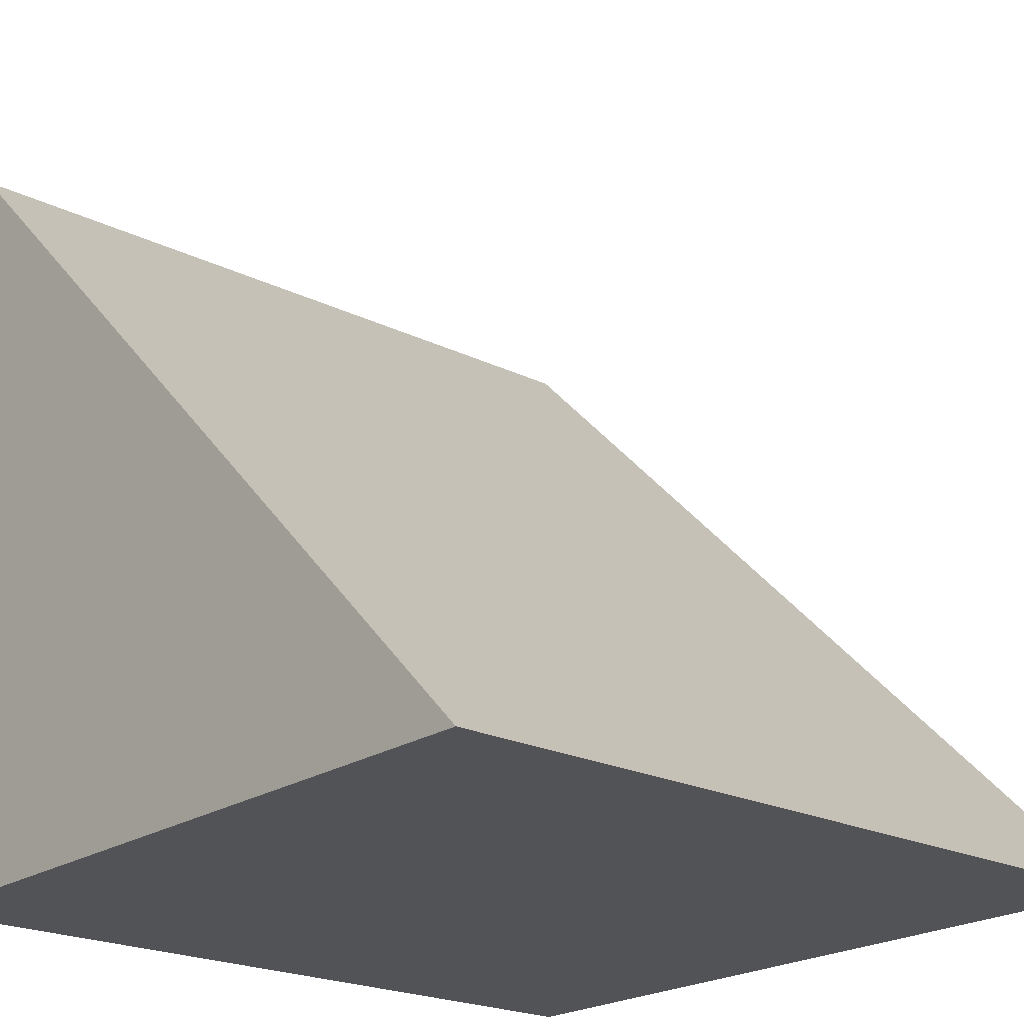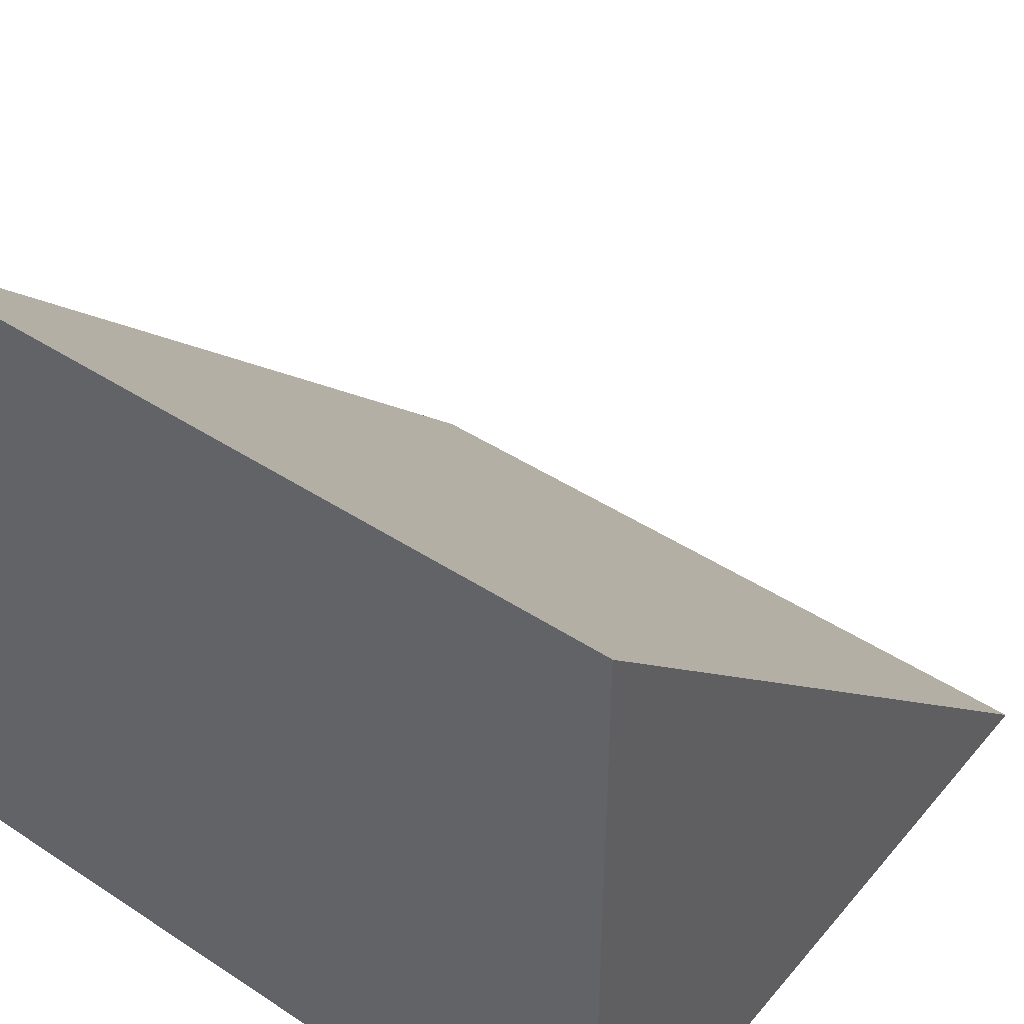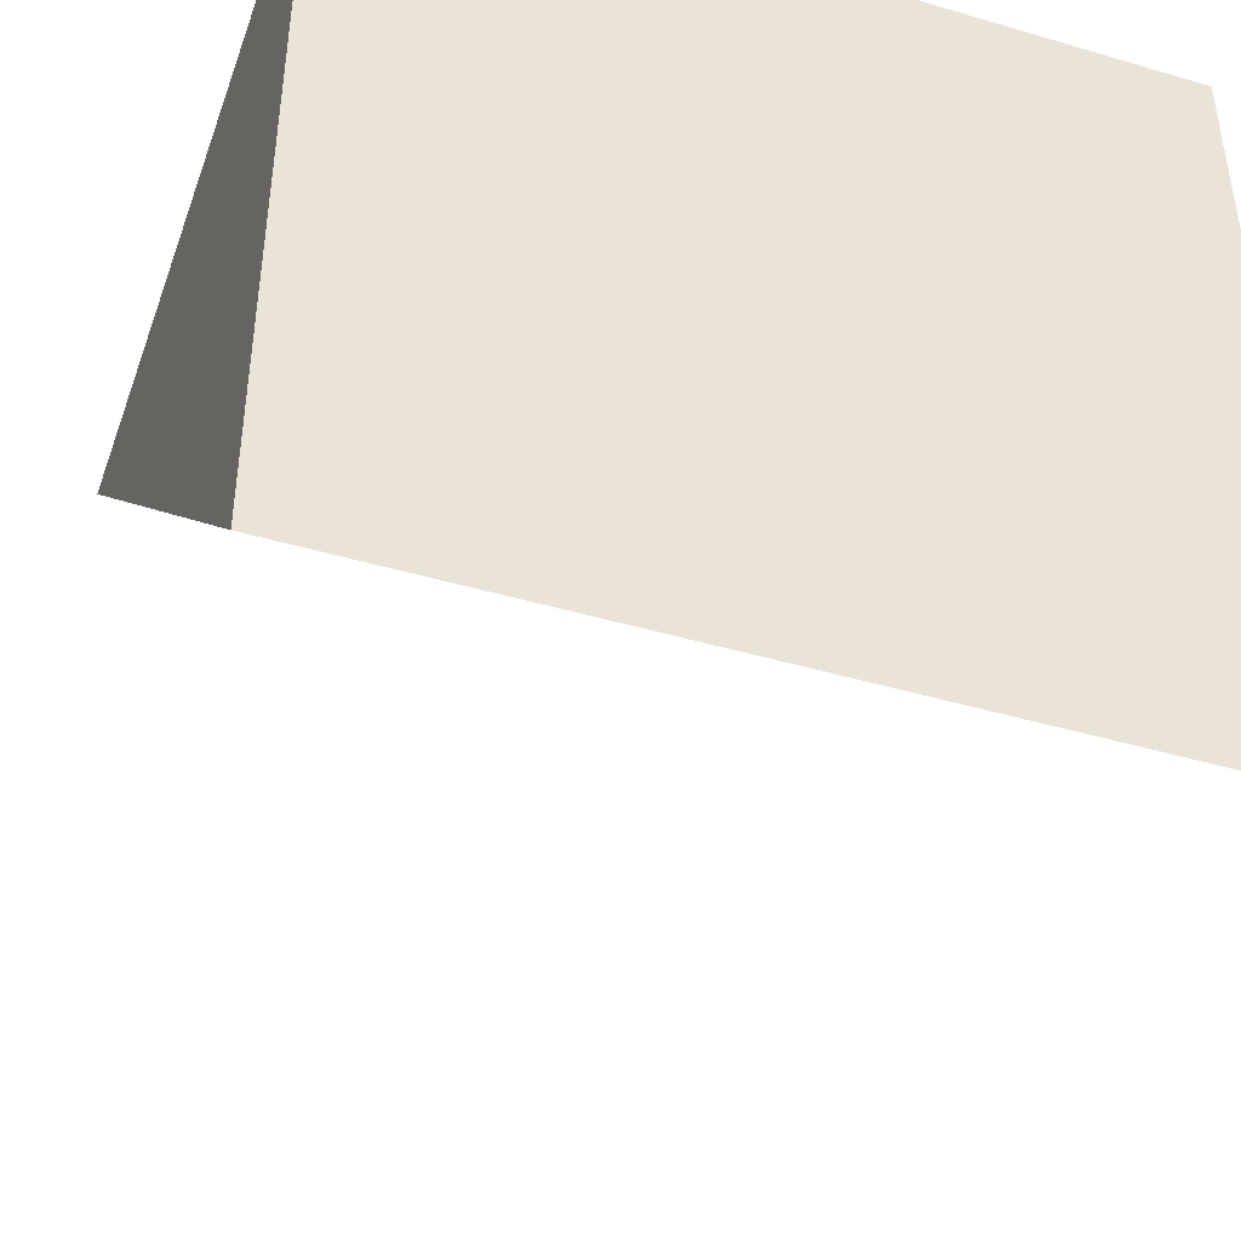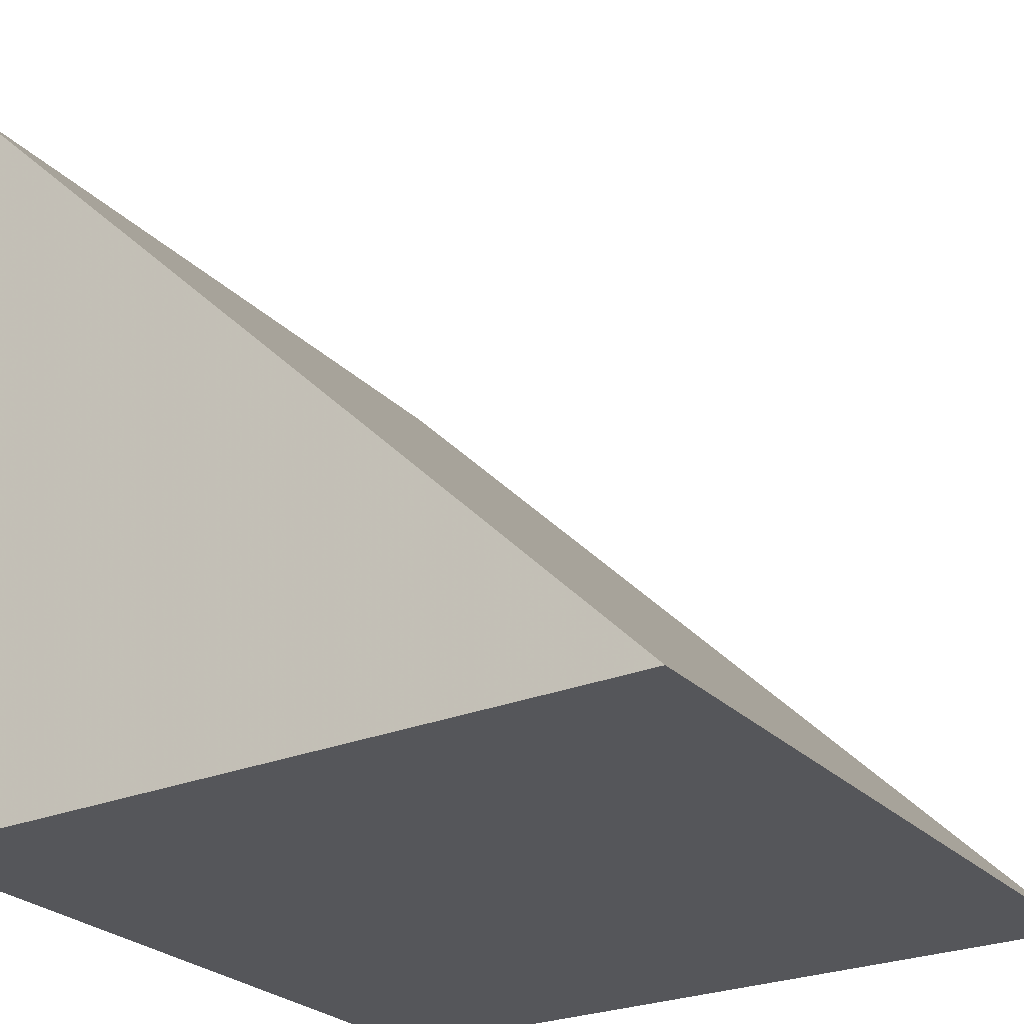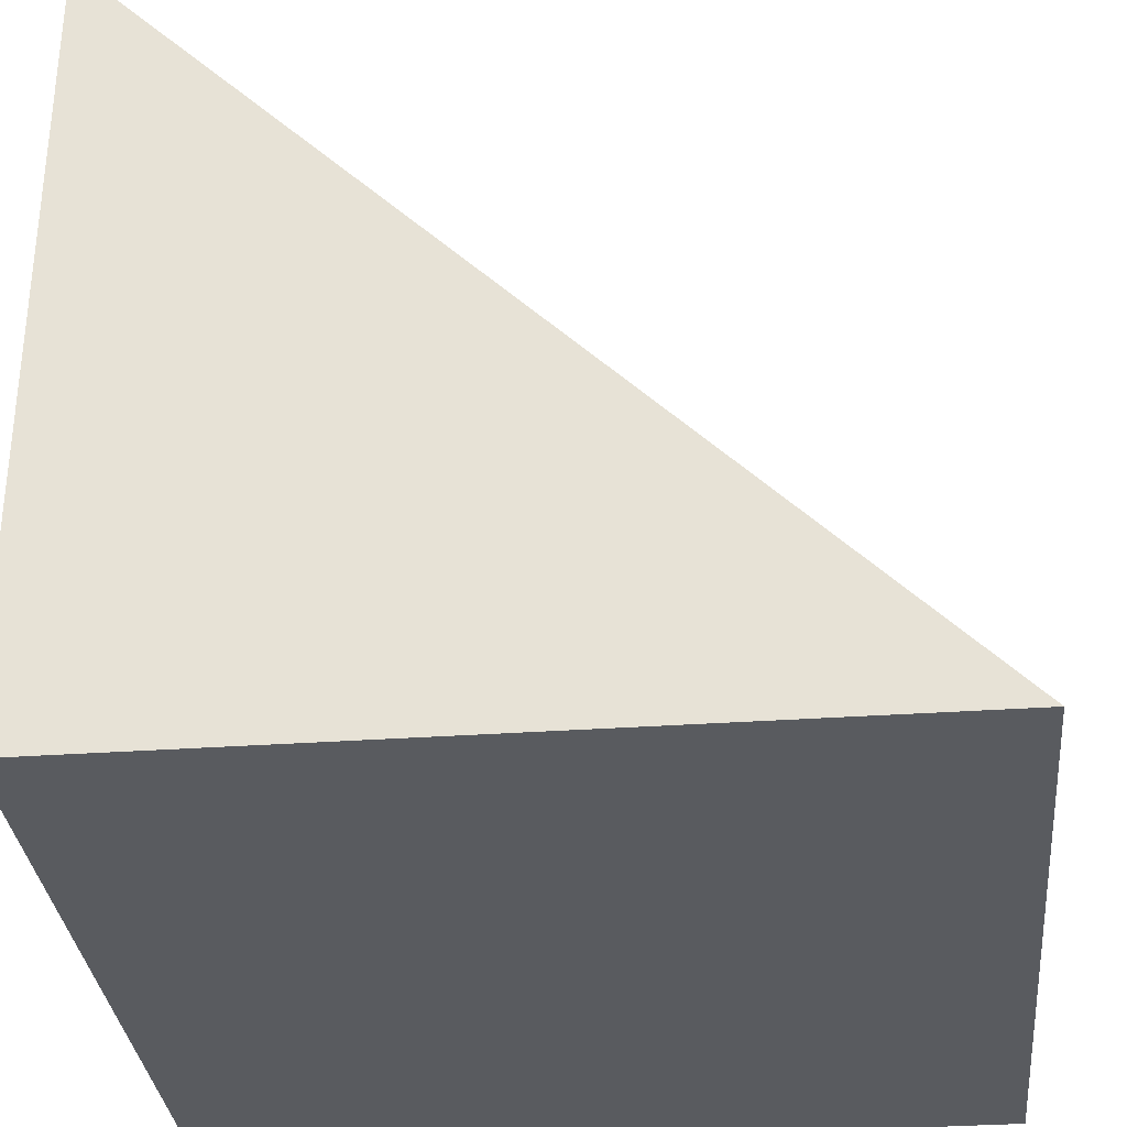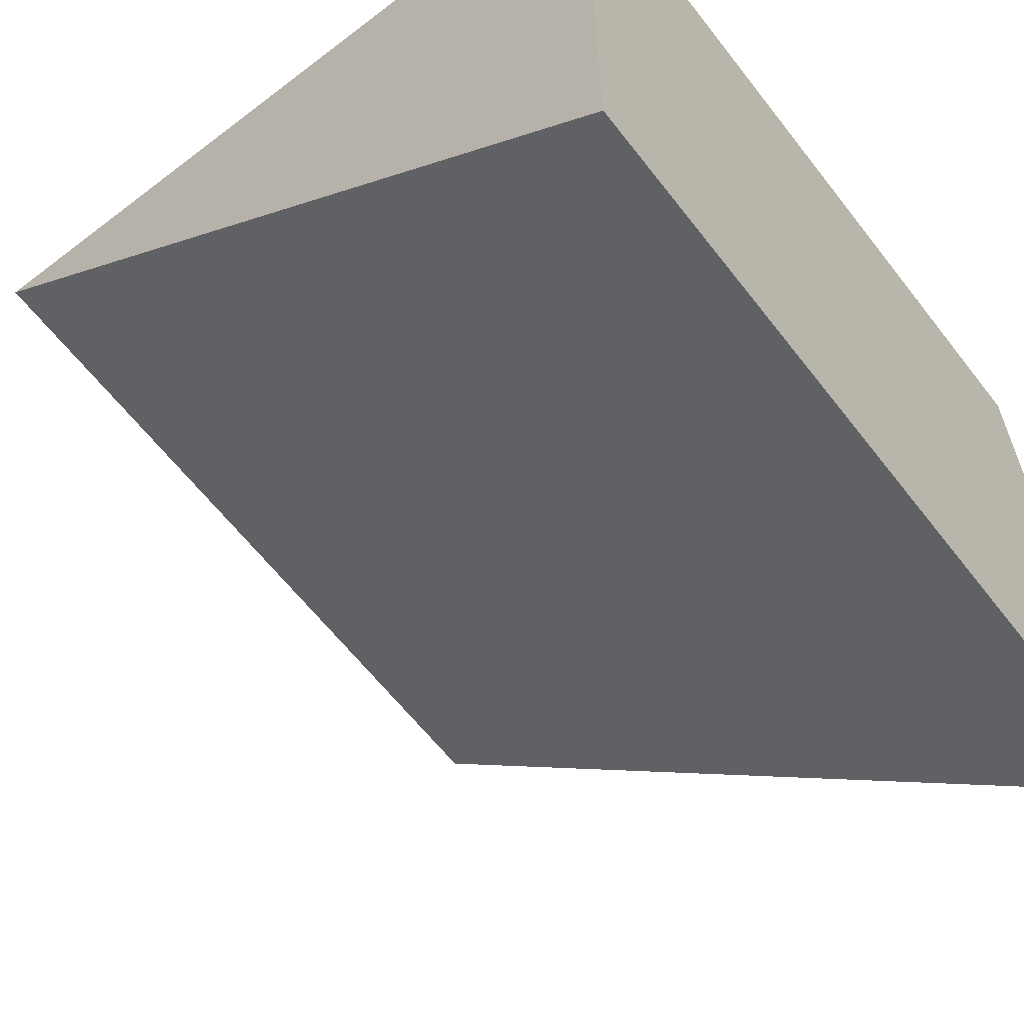
<metadata>
{"format":"obj","ext":"obj","renderer":"f3d","projection":"perspective","resolution":1024,"background":"white","views":[{"elev":-21.8,"azim":139.3,"up":"+Y"},{"elev":44.8,"azim":37.3,"up":"+Y"},{"elev":-43.2,"azim":-19.2,"up":"+Z"},{"elev":-26.1,"azim":123.2,"up":"+Y"},{"elev":-32.5,"azim":95.6,"up":"+Y"},{"elev":-62.4,"azim":-52.2,"up":"+Z"}]}
</metadata>
<code>
o Cube
v 1 0.02041 -1
v 1 0.02041 1
v -1 0.02041 1
v -1 0.02041 -1
v 1 2.02 1
v -1 2.02 1
f 1 2 3 4
f 4 3 6
f 2 5 6 3
f 4 6 5 1
f 2 1 5

</code>
